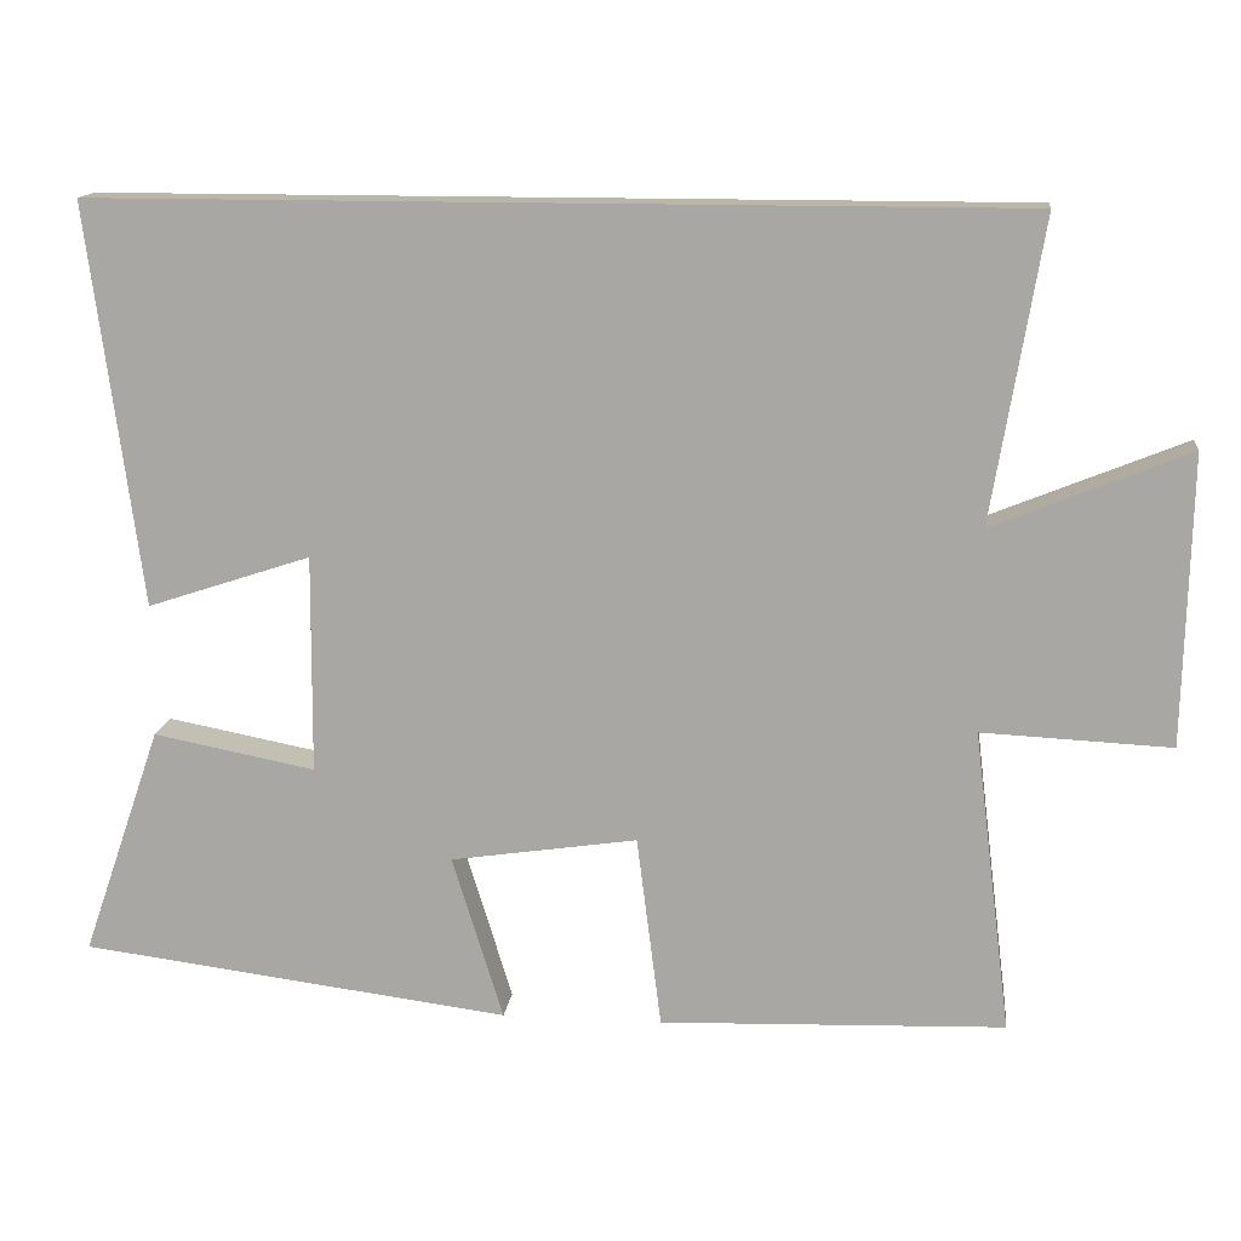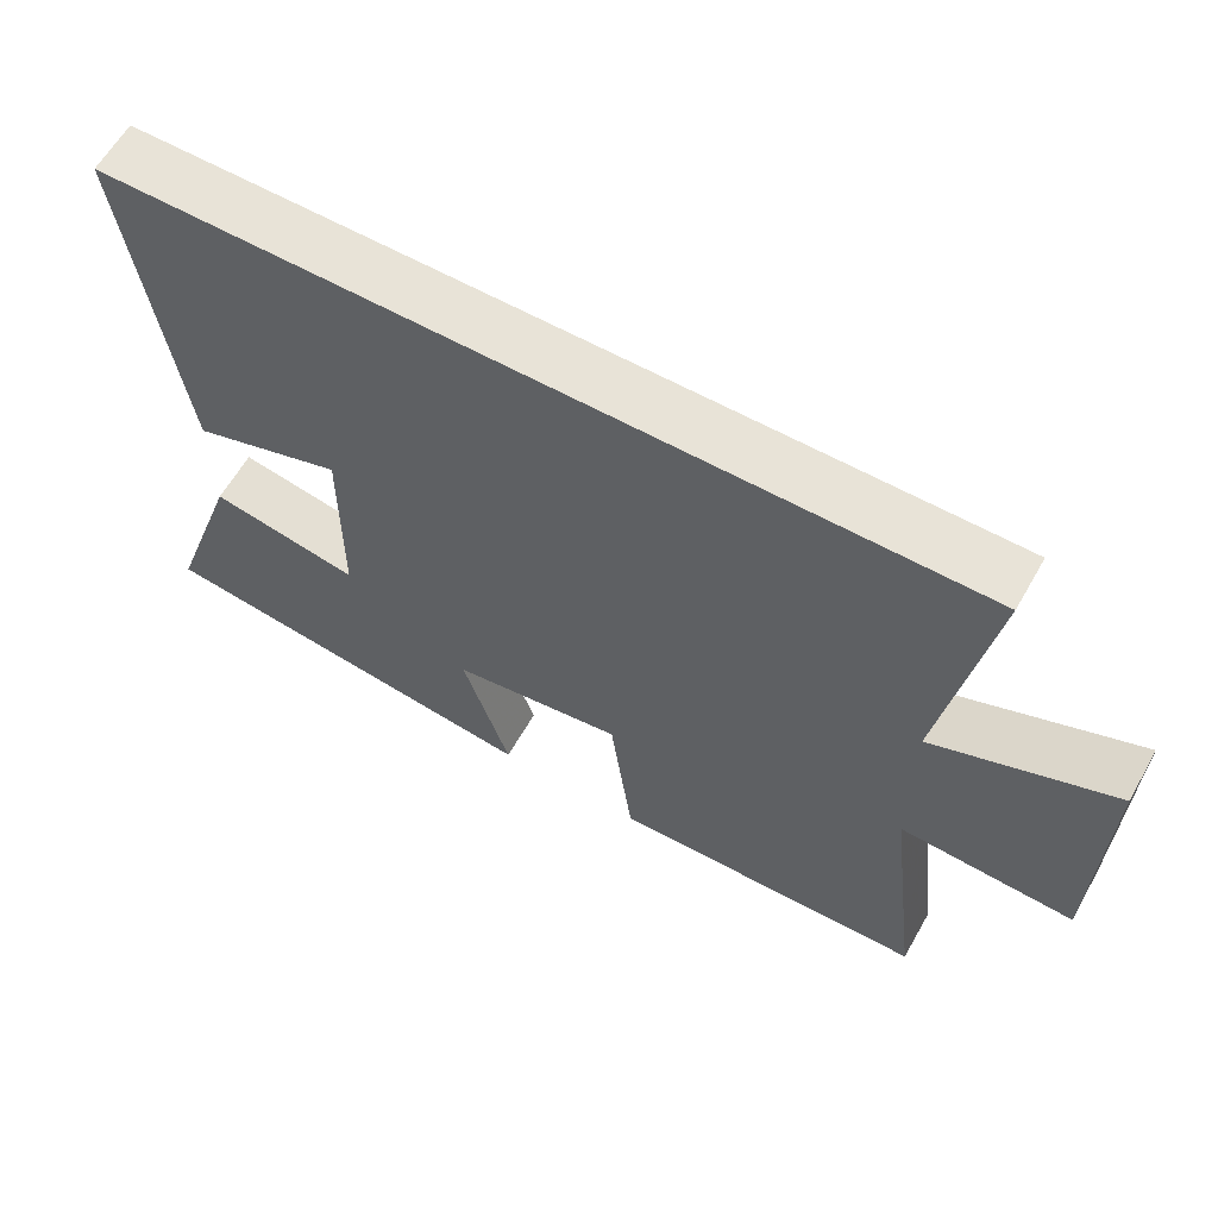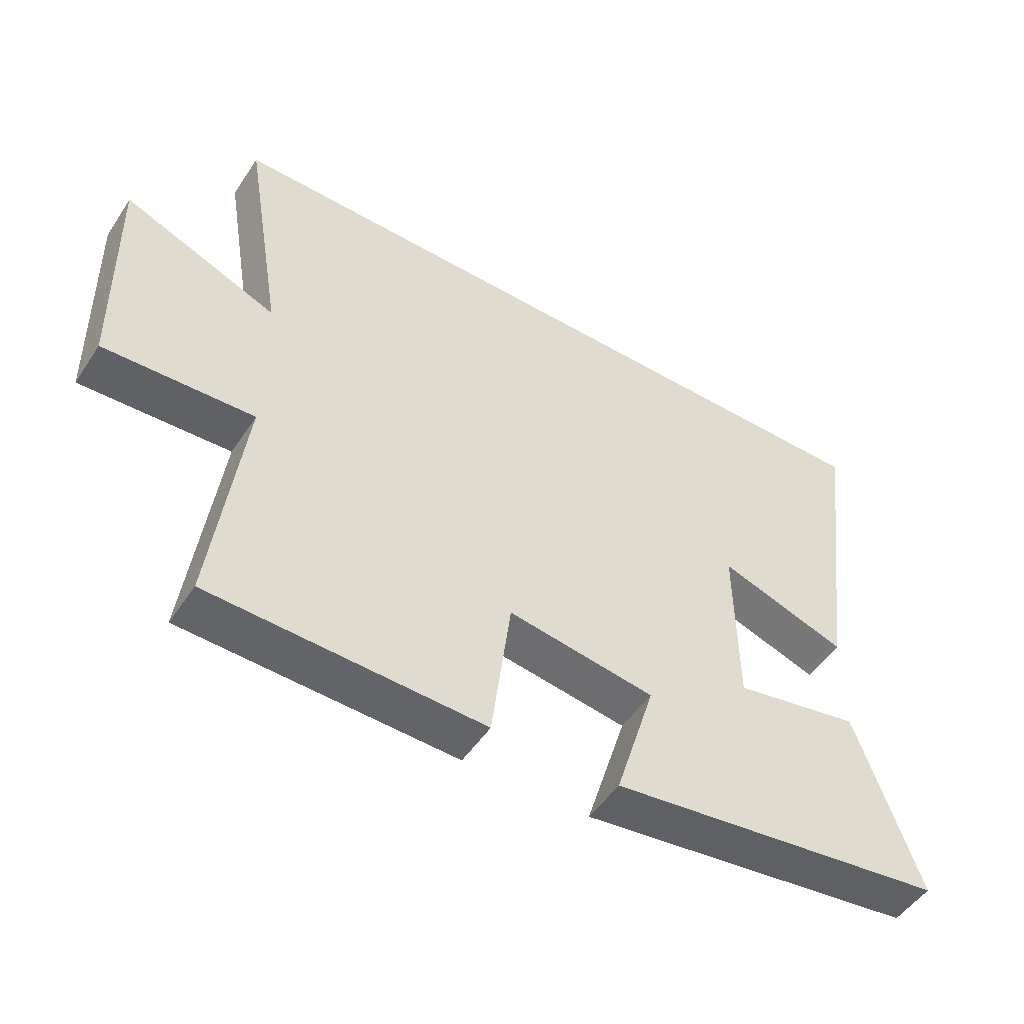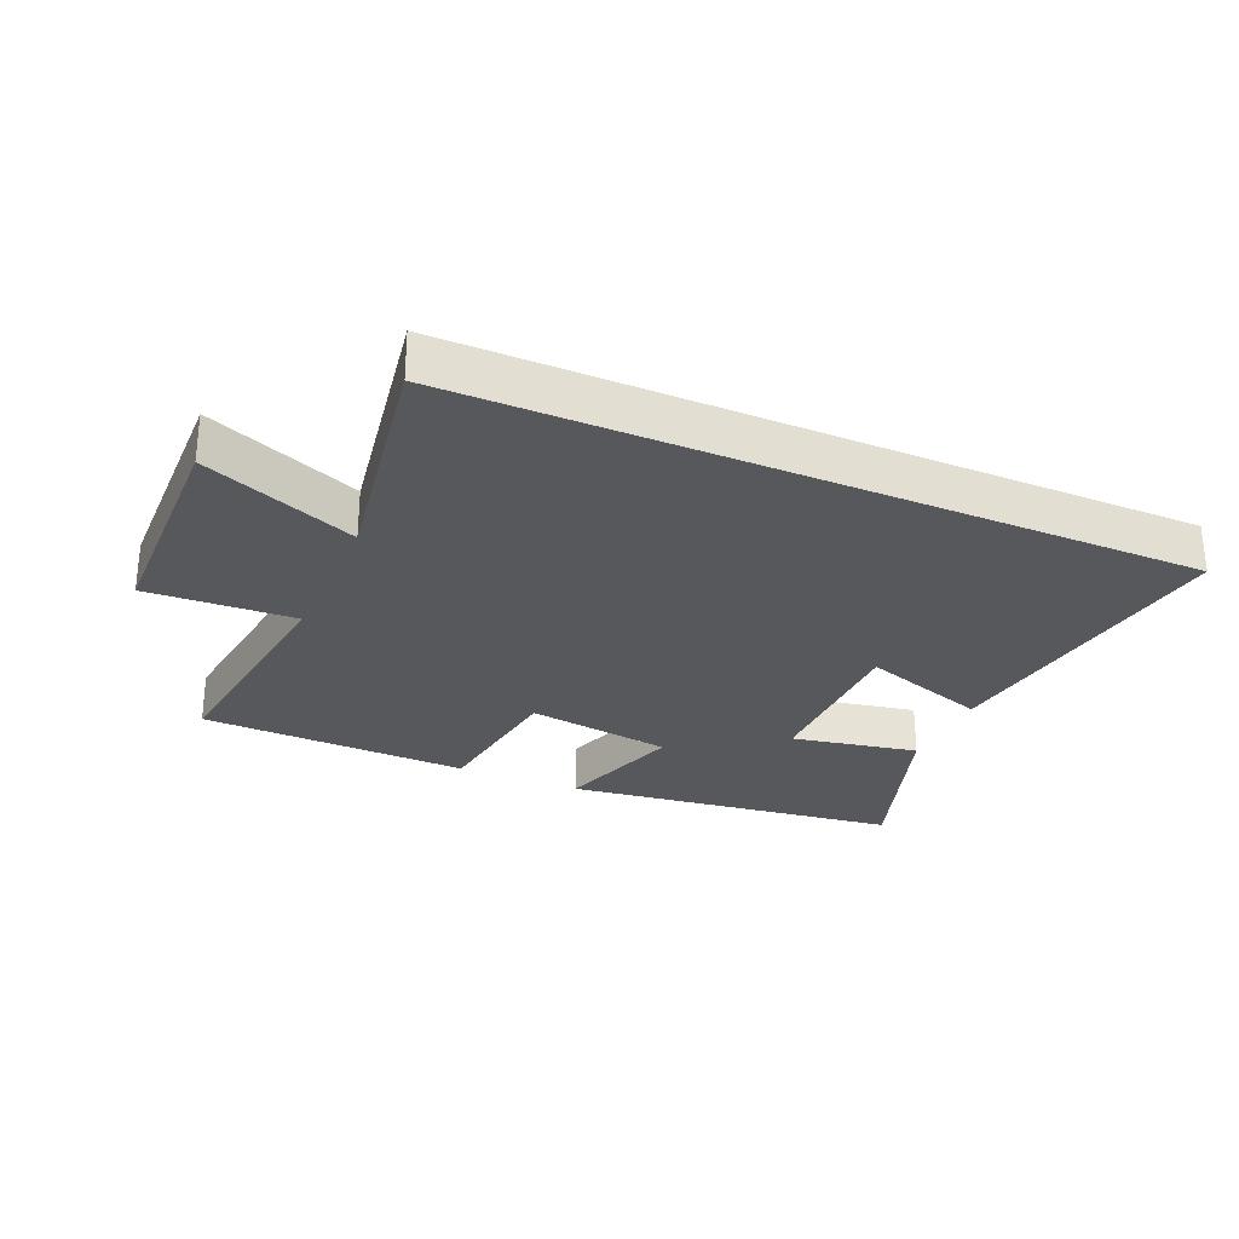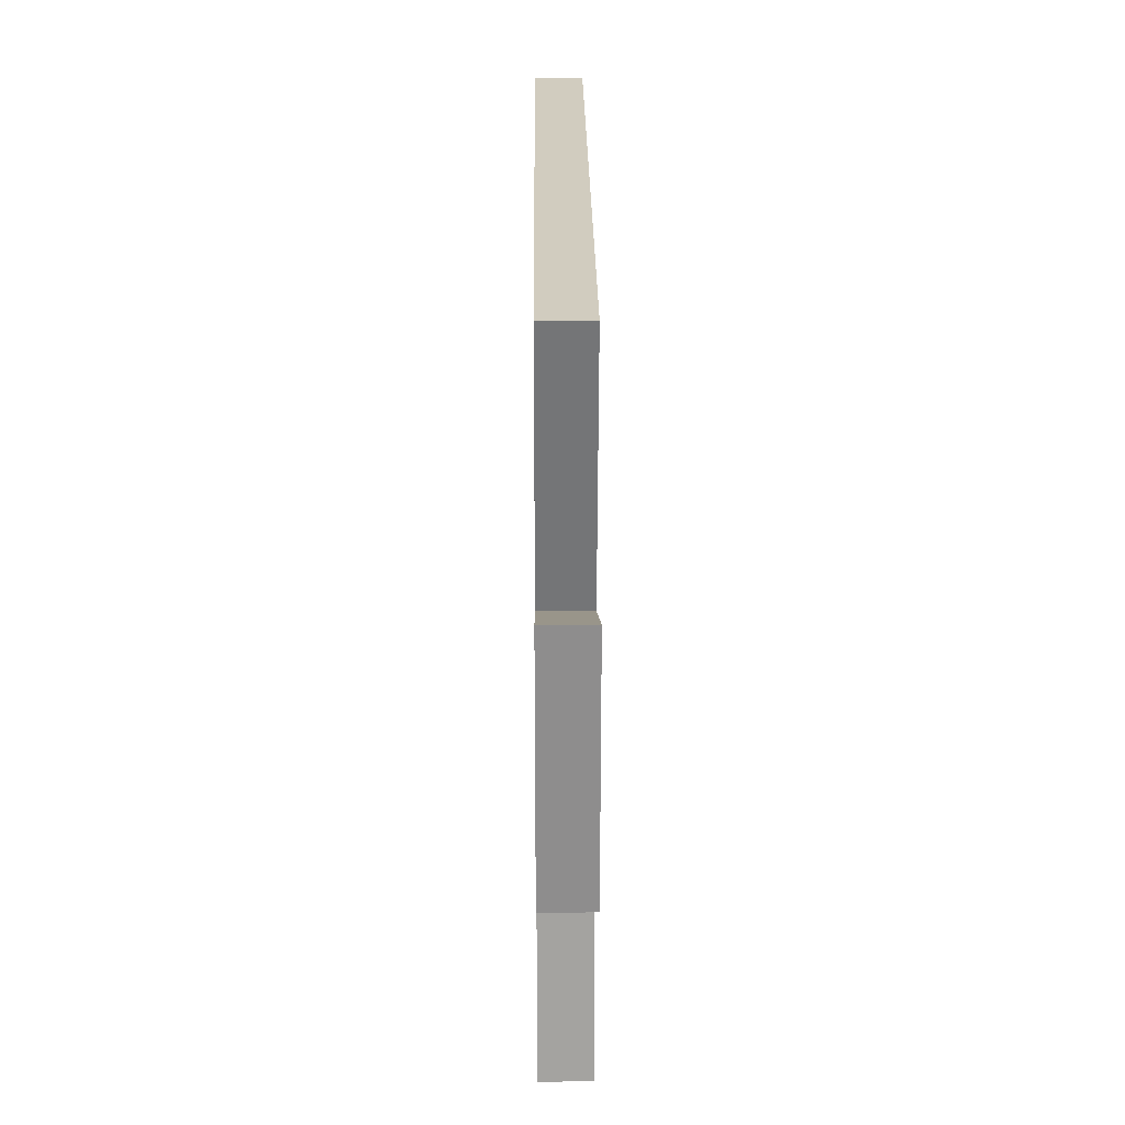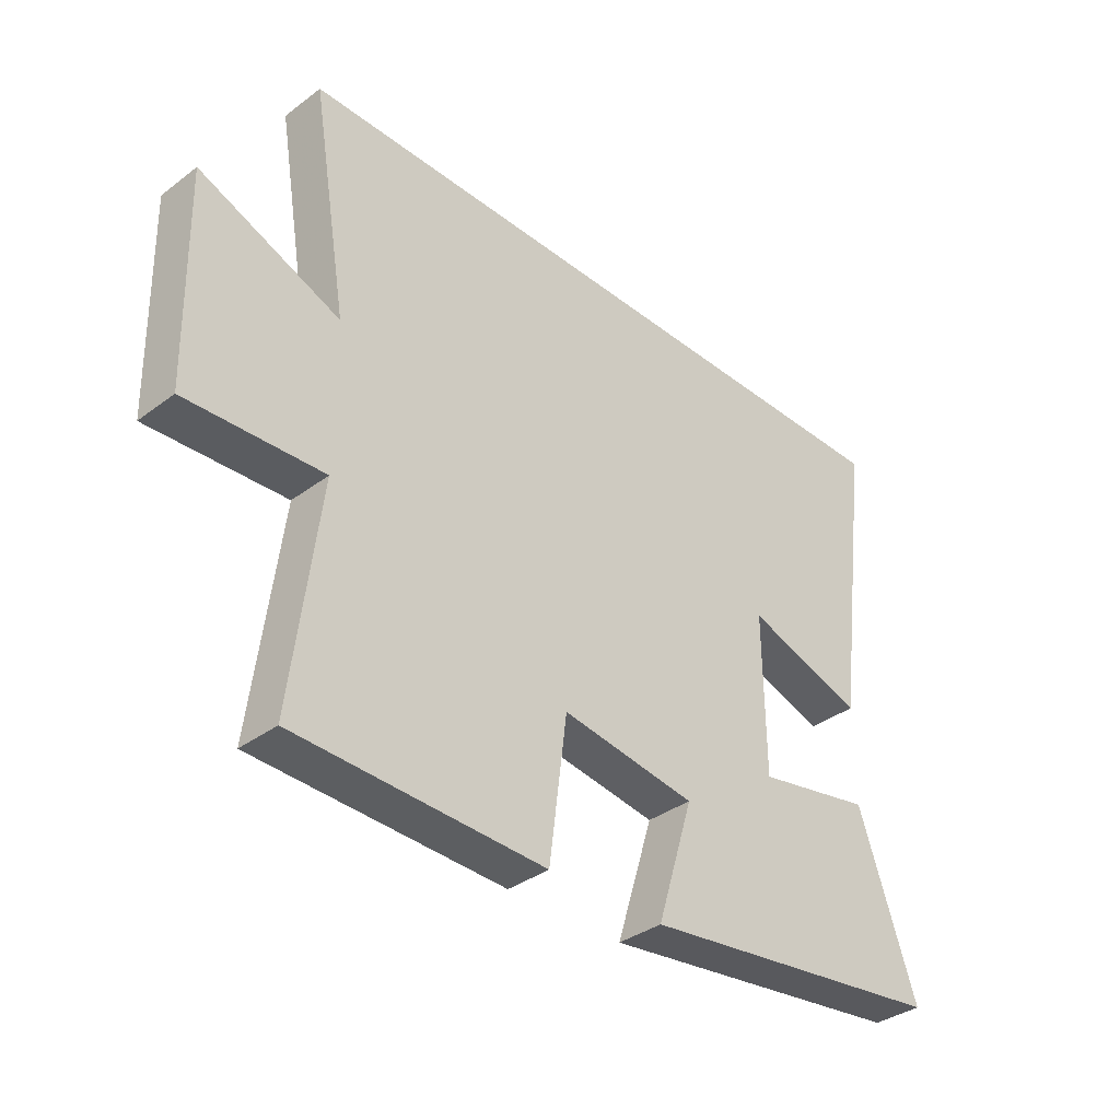
<metadata>
{"format":"obj","ext":"obj","renderer":"f3d","projection":"perspective","resolution":1024,"background":"white","views":[{"elev":14.1,"azim":-173.3,"up":"+Z"},{"elev":61.5,"azim":-150.4,"up":"+Z"},{"elev":-50.5,"azim":-32.5,"up":"+Z"},{"elev":-28.0,"azim":-23.7,"up":"+Y"},{"elev":24.1,"azim":-90.5,"up":"+Z"},{"elev":-35.9,"azim":-45.6,"up":"+Z"}]}
</metadata>
<code>
v 0.597 0.07 -0.433
v 0.071 0.07 -0.5
v 0.133 0.07 -0.299
v -0.095 0.07 -0.265
v -0.125 0.07 -0.5
v -0.546 0.07 -0.486
v -0.5 0.07 -0.115
v -0.731 0.07 -0.126
v -0.739 0.07 0.228
v -0.5 0.07 0.131
v -0.562 0.07 0.5
v 0.565 0.07 0.5
v 0.5 0.07 0.01
v 0.3 0.07 0.076
v 0.302 0.07 -0.19
v 0.5 0.07 -0.152
v 0.597 0 -0.433
v 0.071 0 -0.5
v 0.133 0 -0.299
v -0.095 0 -0.265
v -0.125 0 -0.5
v -0.546 0 -0.486
v -0.5 0 -0.115
v -0.731 0 -0.126
v -0.739 0 0.228
v -0.5 0 0.131
v -0.562 0 0.5
v 0.565 0 0.5
v 0.5 0 0.01
v 0.3 0 0.076
v 0.302 0 -0.19
v 0.5 0 -0.152
f 15 16 1 2
f 14 15 2 3
f 11 12 13 14
f 10 11 14 3
f 7 8 9 10
f 7 10 3 4
f 4 5 6 7
f 18 17 32 31
f 19 18 31 30
f 30 29 28 27
f 19 30 27 26
f 26 25 24 23
f 20 19 26 23
f 23 22 21 20
f 1 17 18 2
f 2 18 19 3
f 3 19 20 4
f 4 20 21 5
f 5 21 22 6
f 6 22 23 7
f 7 23 24 8
f 8 24 25 9
f 9 25 26 10
f 10 26 27 11
f 11 27 28 12
f 12 28 29 13
f 13 29 30 14
f 14 30 31 15
f 15 31 32 16
f 16 32 17 1

</code>
